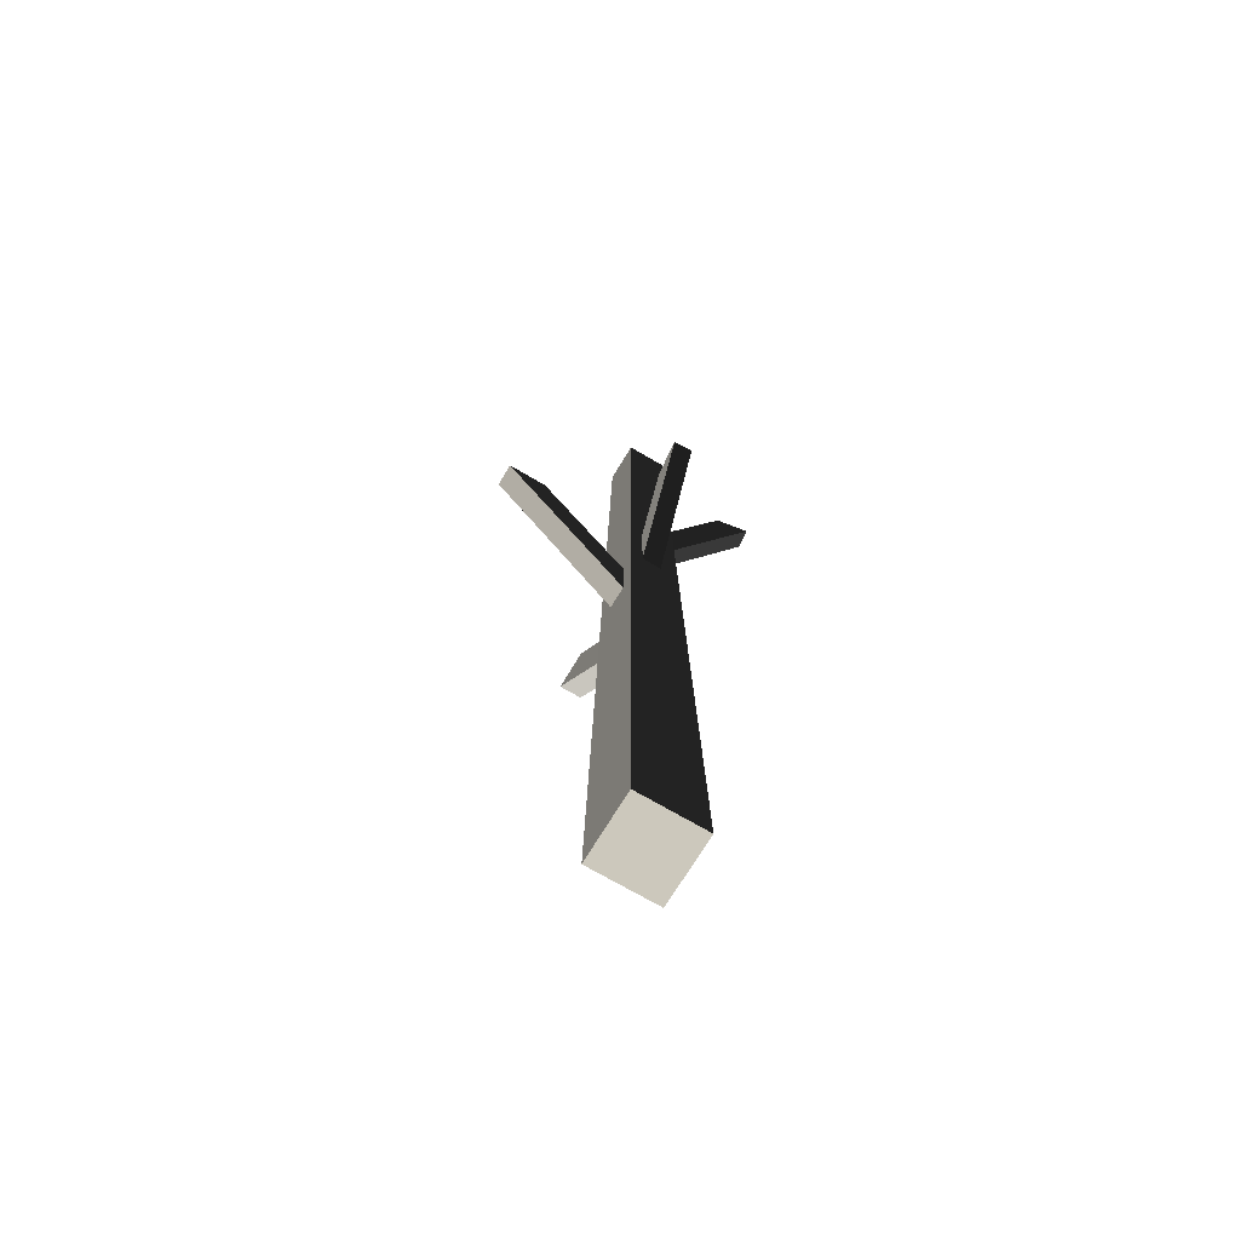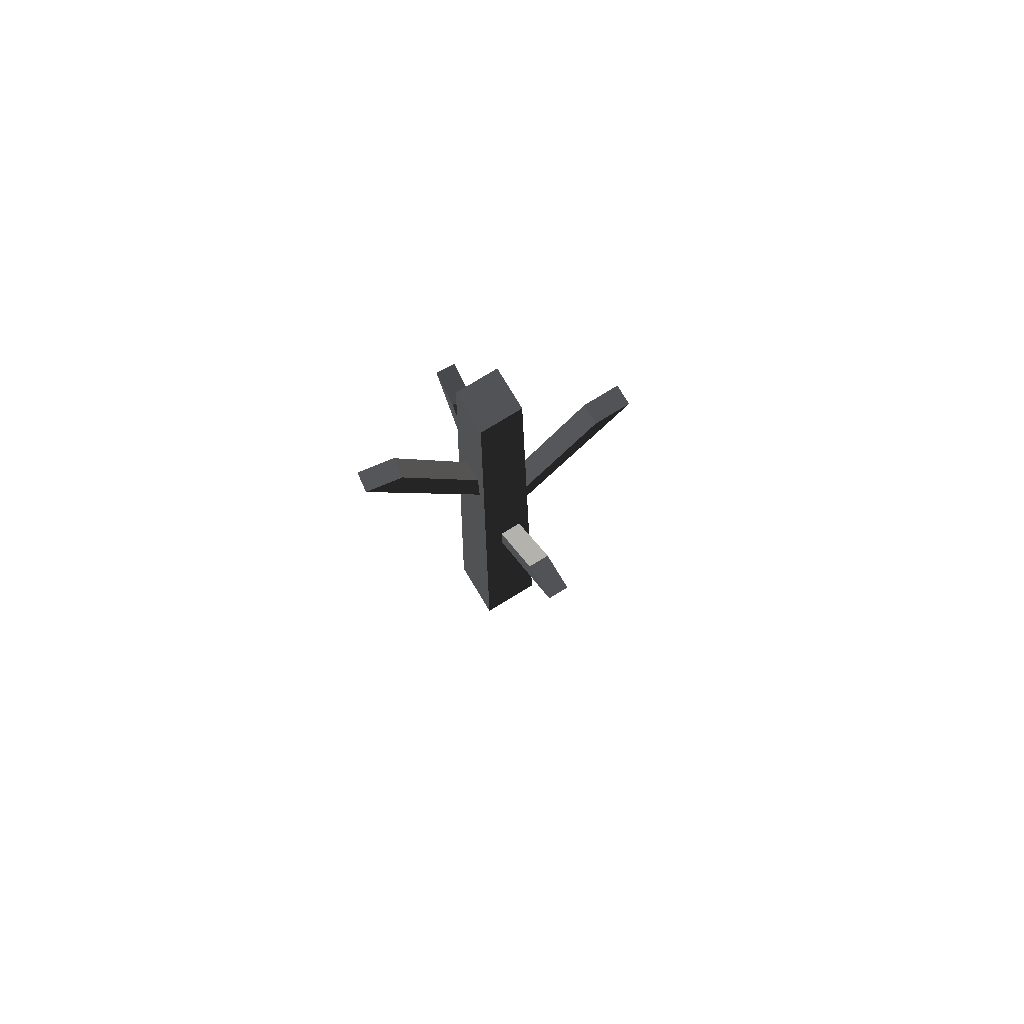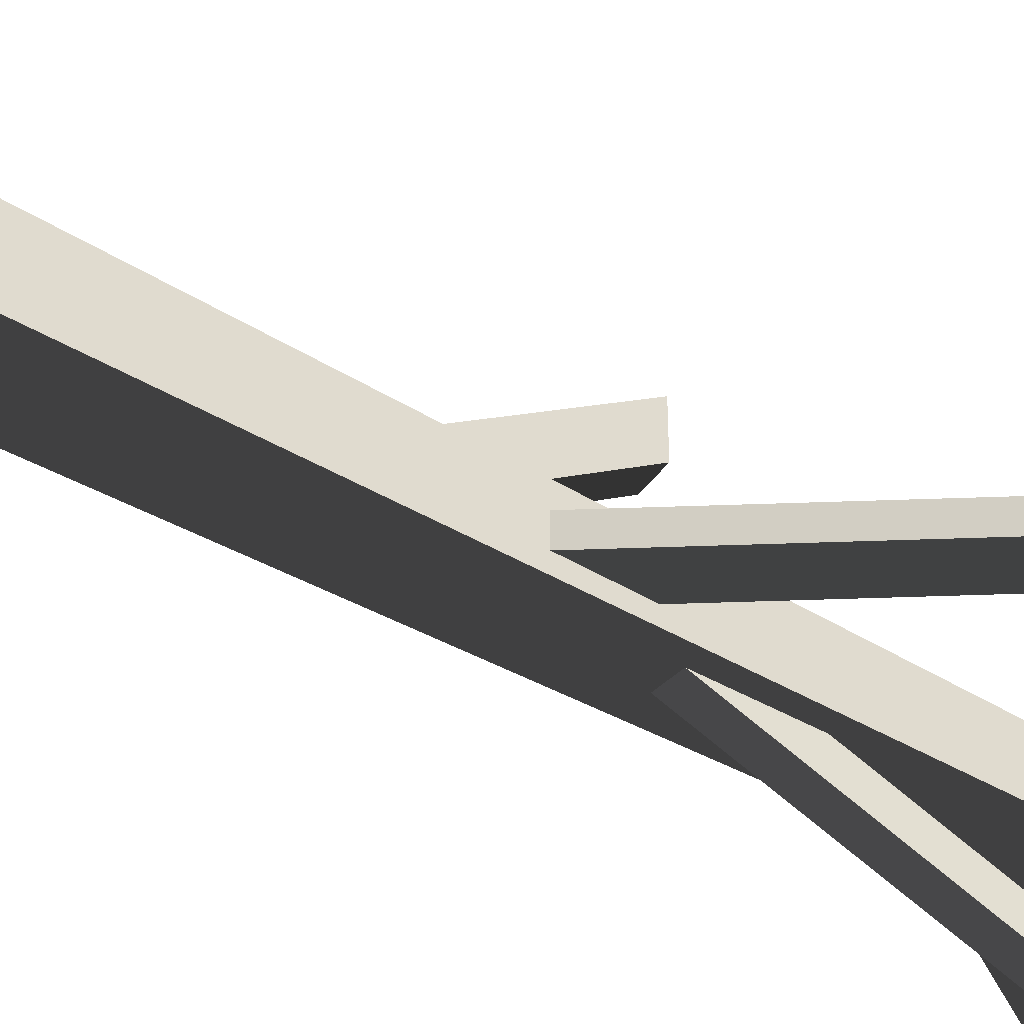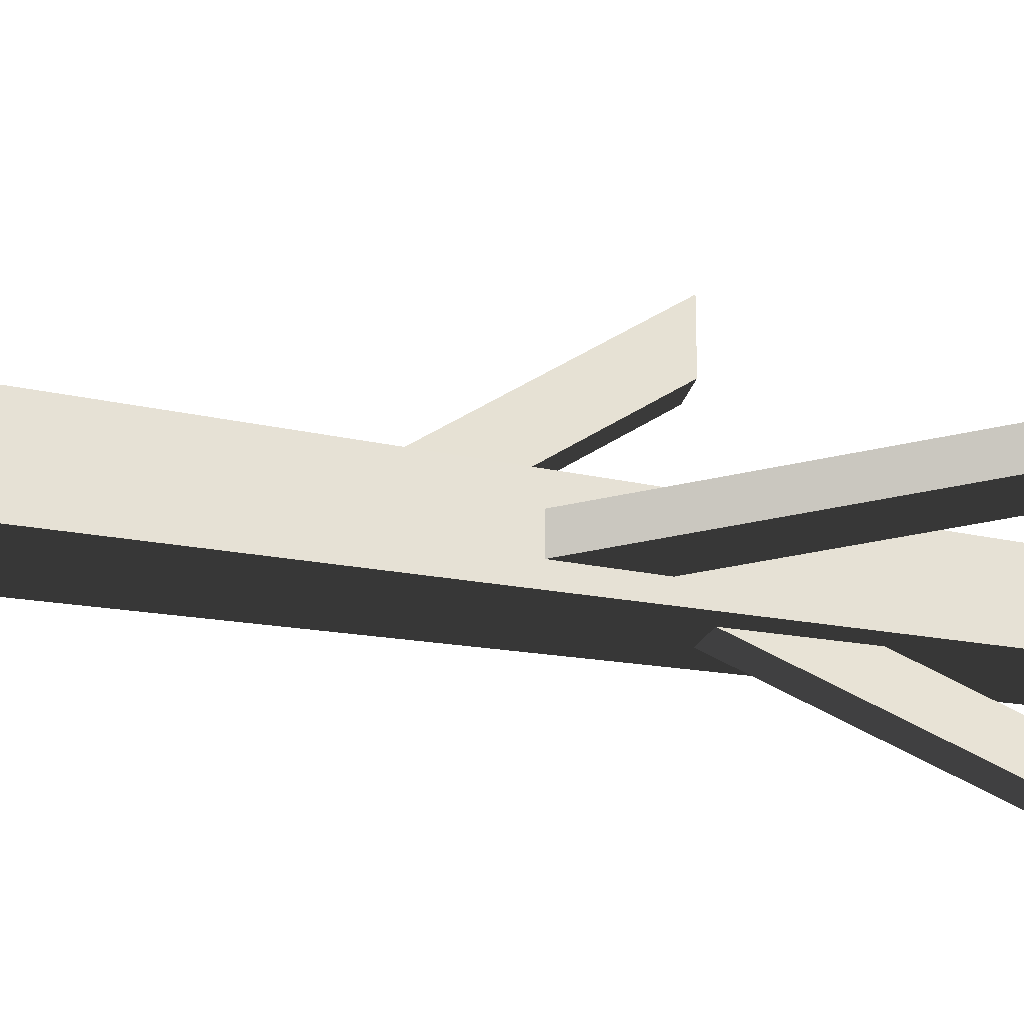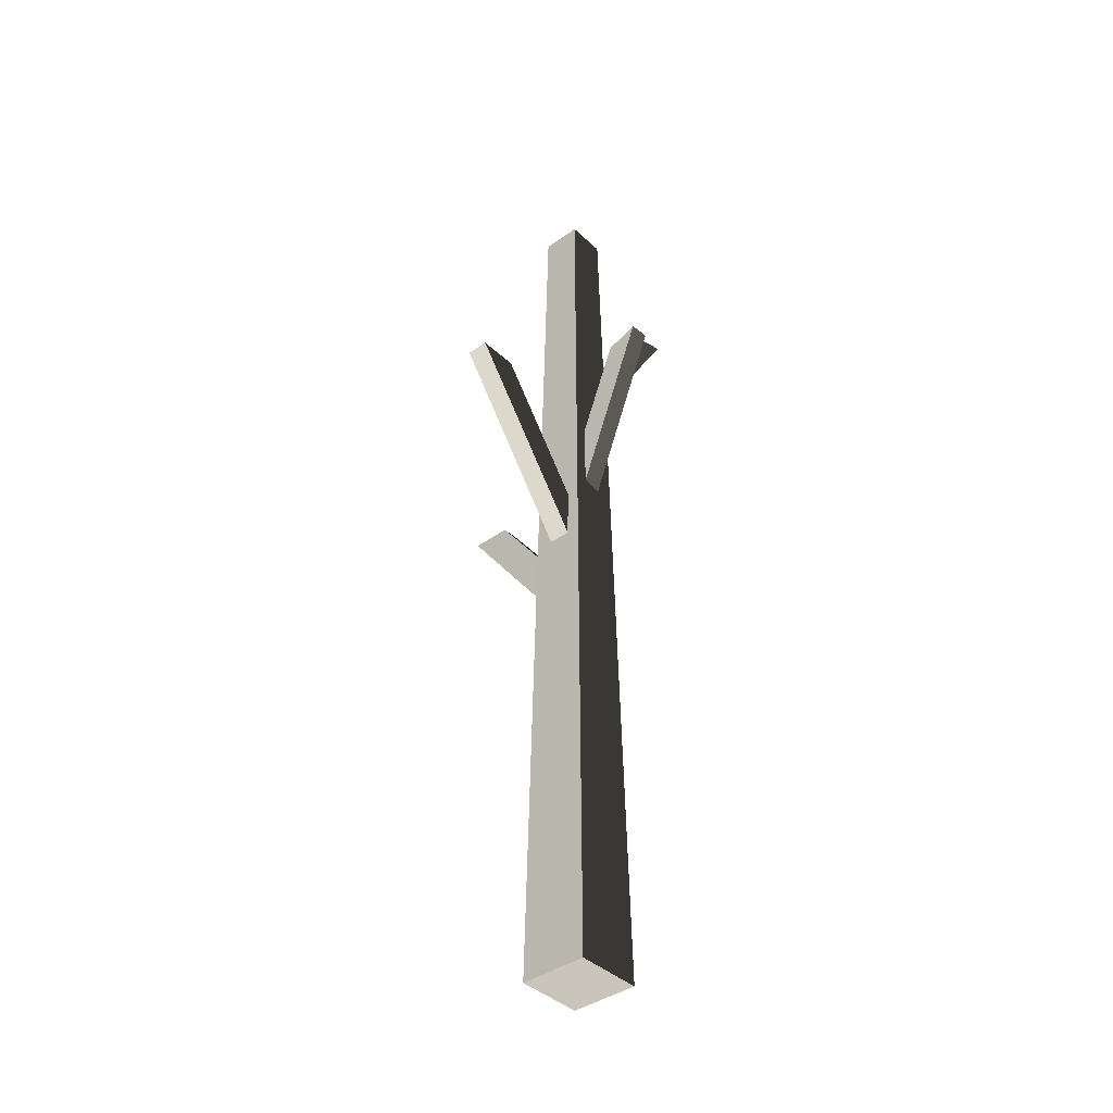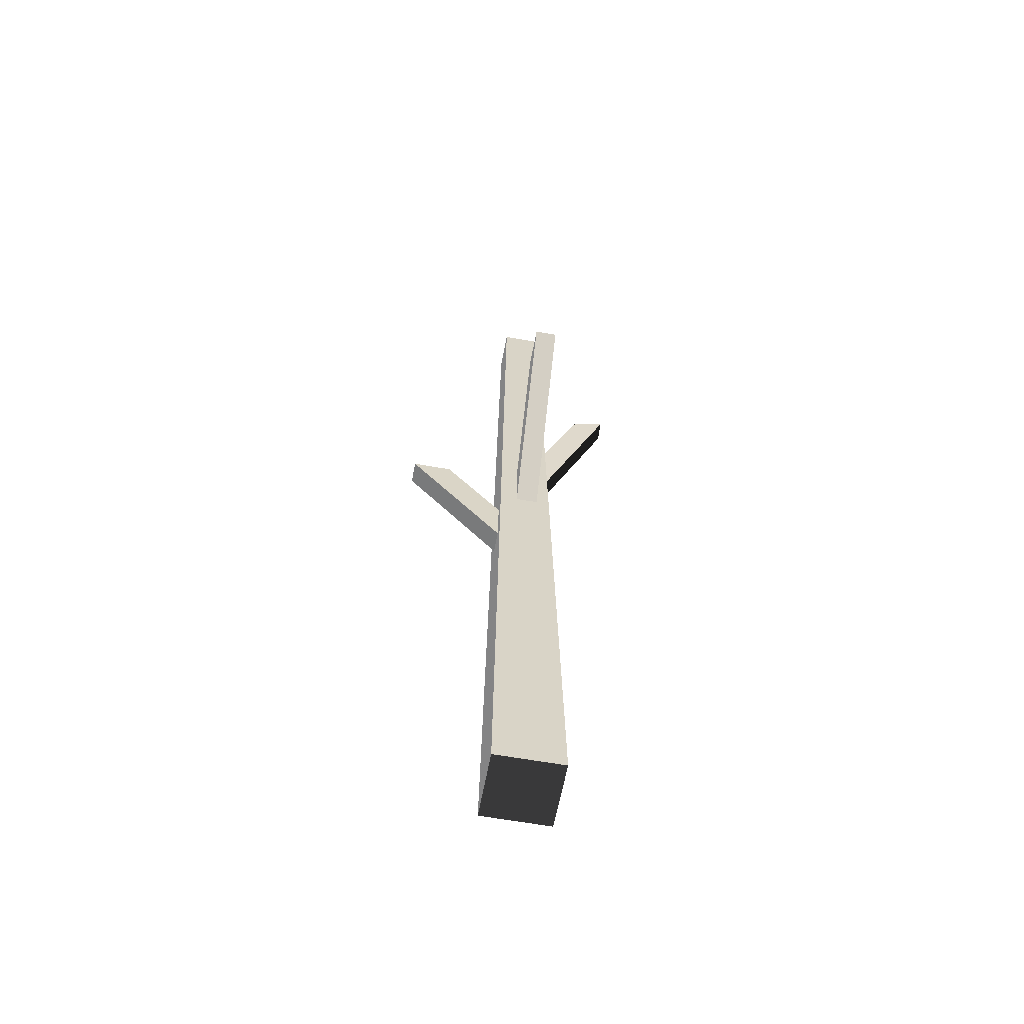
<metadata>
{"format":"obj","ext":"obj","renderer":"f3d","projection":"perspective","resolution":1024,"background":"white","views":[{"elev":-70.0,"azim":-30.7,"up":"+Z"},{"elev":79.0,"azim":148.8,"up":"+Z"},{"elev":-45.3,"azim":-123.9,"up":"+Y"},{"elev":-28.4,"azim":-105.5,"up":"+Y"},{"elev":-40.3,"azim":-48.7,"up":"+Z"},{"elev":-61.5,"azim":-100.4,"up":"+Z"}]}
</metadata>
<code>
v -0.2344 0.2608 -2.935
v 0.2759 0.2608 -2.935
v 0.1738 0.1588 4.28
v -0.1323 0.1588 4.28
v 0.2759 -0.2495 -2.935
v 0.2759 0.2608 -2.935
v -0.2344 0.2608 -2.935
v -0.2344 -0.2495 -2.935
v -0.1323 -0.1474 4.28
v -0.1323 0.1588 4.28
v 0.1738 0.1588 4.28
v 0.1738 -0.1474 4.28
v -0.2344 -0.2495 -2.935
v -0.2344 0.2608 -2.935
v -0.1323 0.1588 4.28
v -0.1323 -0.1474 4.28
v -1.151 -0.09453 2.066
v -0.03364 -0.09453 0.5462
v -0.03364 0.07347 0.5462
v -1.151 -0.03062 2.066
v -1.151 0.07347 2.066
v 0.1303 0.1359 2.171
v 0.1353 0.1373 2.132
v 0.9633 -0.03658 3.598
v 0.09042 0.1249 2.478
v 0.7047 -0.004102 3.566
v -0.03364 -0.09453 0.9514
v -0.03364 -0.09453 0.5462
v -1.151 -0.09453 2.066
v -0.8531 -0.09453 2.066
v 0.1353 0.1373 2.132
v 0.1179 -0.008512 2.125
v 0.9455 -0.1823 3.59
v 0.9633 -0.03658 3.598
v 0.2759 -0.2495 -2.935
v -0.2344 -0.2495 -2.935
v -0.1323 -0.1474 4.28
v 0.1738 -0.1474 4.28
v 0.2759 -0.2495 -2.935
v 0.1738 -0.1474 4.28
v 0.1738 0.1588 4.28
v 0.2759 0.2608 -2.935
v 0.7047 -0.004102 3.566
v 0.687 -0.1498 3.558
v 0.07305 -0.0209 2.471
v 0.09042 0.1249 2.478
v -1.151 0.07347 2.066
v -0.03364 0.07347 0.5462
v -0.03364 0.07347 0.6043
v -0.03364 0.07347 0.9514
v -0.8531 0.07347 2.066
v -0.8531 -0.09453 2.066
v -0.8531 0.07347 2.066
v -0.03364 0.07347 0.9514
v -0.03364 -0.09453 0.9514
v 0.687 -0.1498 3.558
v 0.9455 -0.1823 3.59
v 0.1179 -0.008512 2.125
v 0.07305 -0.0209 2.471
v -0.8531 0.07347 2.066
v -0.8531 -0.09453 2.066
v -1.151 -0.09453 2.066
v -1.151 0.07347 2.066
v 0.9633 -0.03658 3.598
v 0.9455 -0.1823 3.59
v 0.687 -0.1498 3.558
v 0.7047 -0.004102 3.566
v -0.09453 0.9424 1.258
v -0.09453 -0.1748 -0.2625
v 0.07347 -0.1748 -0.2625
v 0.07347 0.9424 1.258
v 0.07347 0.9424 1.258
v -0.03062 0.9424 1.258
v -0.09453 0.9424 1.258
v 0.0754 -0.1037 1.074
v 0.03996 -0.7473 2.639
v 0.05579 -0.4936 2.573
v 0.07615 -0.09392 1.112
v 0.08208 -0.01616 1.412
v -0.09453 -0.1748 0.1427
v -0.09453 -0.1748 -0.2625
v -0.09453 0.9424 1.258
v -0.09453 0.6446 1.258
v 0.0754 -0.1037 1.074
v -0.0713 -0.09443 1.074
v -0.1067 -0.7377 2.639
v 0.03996 -0.7473 2.639
v 0.05579 -0.4936 2.573
v -0.0909 -0.4841 2.573
v -0.06462 -0.006871 1.412
v 0.08208 -0.01616 1.412
v 0.07347 0.9424 1.258
v 0.07347 -0.1748 -0.2625
v 0.07347 -0.1748 -0.2043
v 0.07347 -0.1748 0.1427
v 0.07347 0.6446 1.258
v -0.09453 0.6446 1.258
v 0.07347 0.6446 1.258
v 0.07347 -0.1748 0.1427
v -0.09453 -0.1748 0.1427
v -0.0909 -0.4841 2.573
v -0.1067 -0.7377 2.639
v -0.0713 -0.09443 1.074
v -0.06462 -0.006871 1.412
v 0.07347 0.6446 1.258
v -0.09453 0.6446 1.258
v -0.09453 0.9424 1.258
v 0.07347 0.9424 1.258
v 0.03996 -0.7473 2.639
v -0.1067 -0.7377 2.639
v -0.0909 -0.4841 2.573
v 0.05579 -0.4936 2.573
g autumn_twigs_bigger_(28)_701_46
f 1 3 2
f 1 4 3
f 5 7 6
f 5 8 7
f 9 11 10
f 9 12 11
f 13 15 14
f 13 16 15
f 17 19 18
f 19 17 20
f 19 20 21
f 22 24 23
f 24 22 25
f 24 25 26
f 27 29 28
f 27 30 29
f 31 33 32
f 31 34 33
f 35 37 36
f 35 38 37
f 39 41 40
f 39 42 41
f 43 45 44
f 43 46 45
f 47 49 48
f 49 47 50
f 50 47 51
f 52 54 53
f 52 55 54
f 56 58 57
f 56 59 58
f 60 62 61
f 60 63 62
f 64 66 65
f 64 67 66
f 68 70 69
f 70 68 71
f 72 74 73
f 75 77 76
f 77 75 78
f 77 78 79
f 80 82 81
f 80 83 82
f 84 86 85
f 84 87 86
f 88 90 89
f 88 91 90
f 92 94 93
f 94 92 95
f 95 92 96
f 97 99 98
f 97 100 99
f 101 103 102
f 101 104 103
f 105 107 106
f 105 108 107
f 109 111 110
f 109 112 111

</code>
